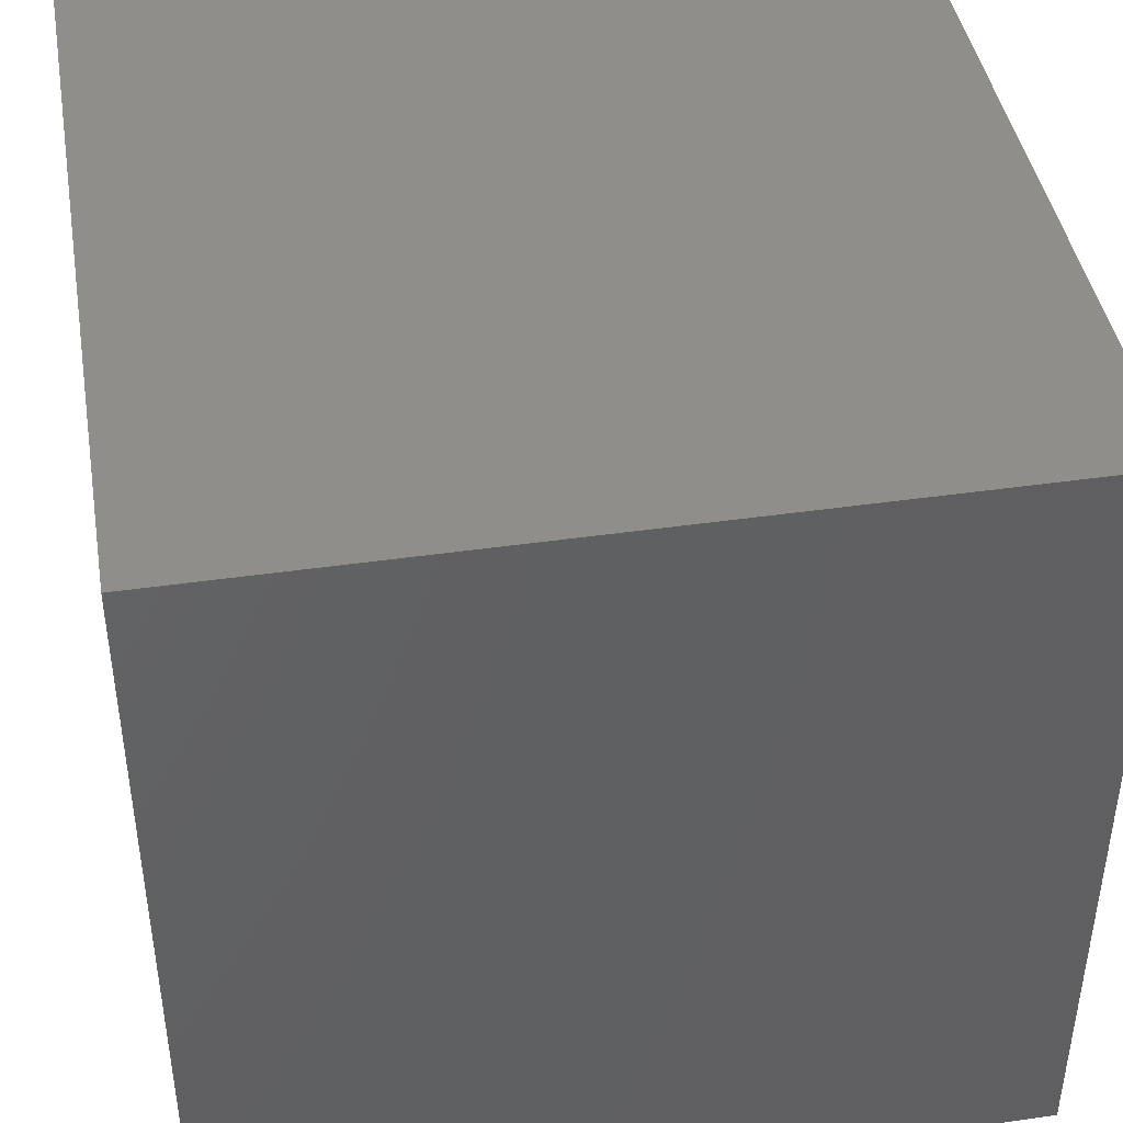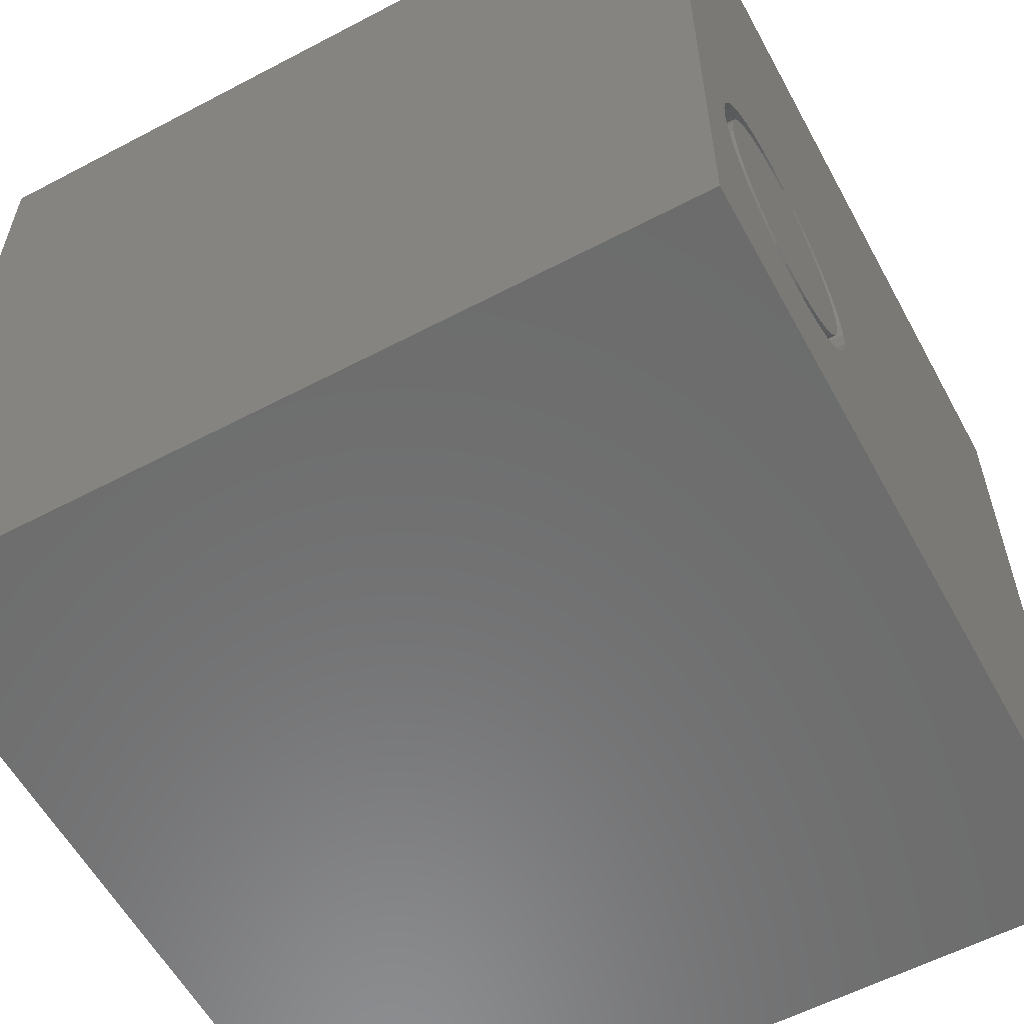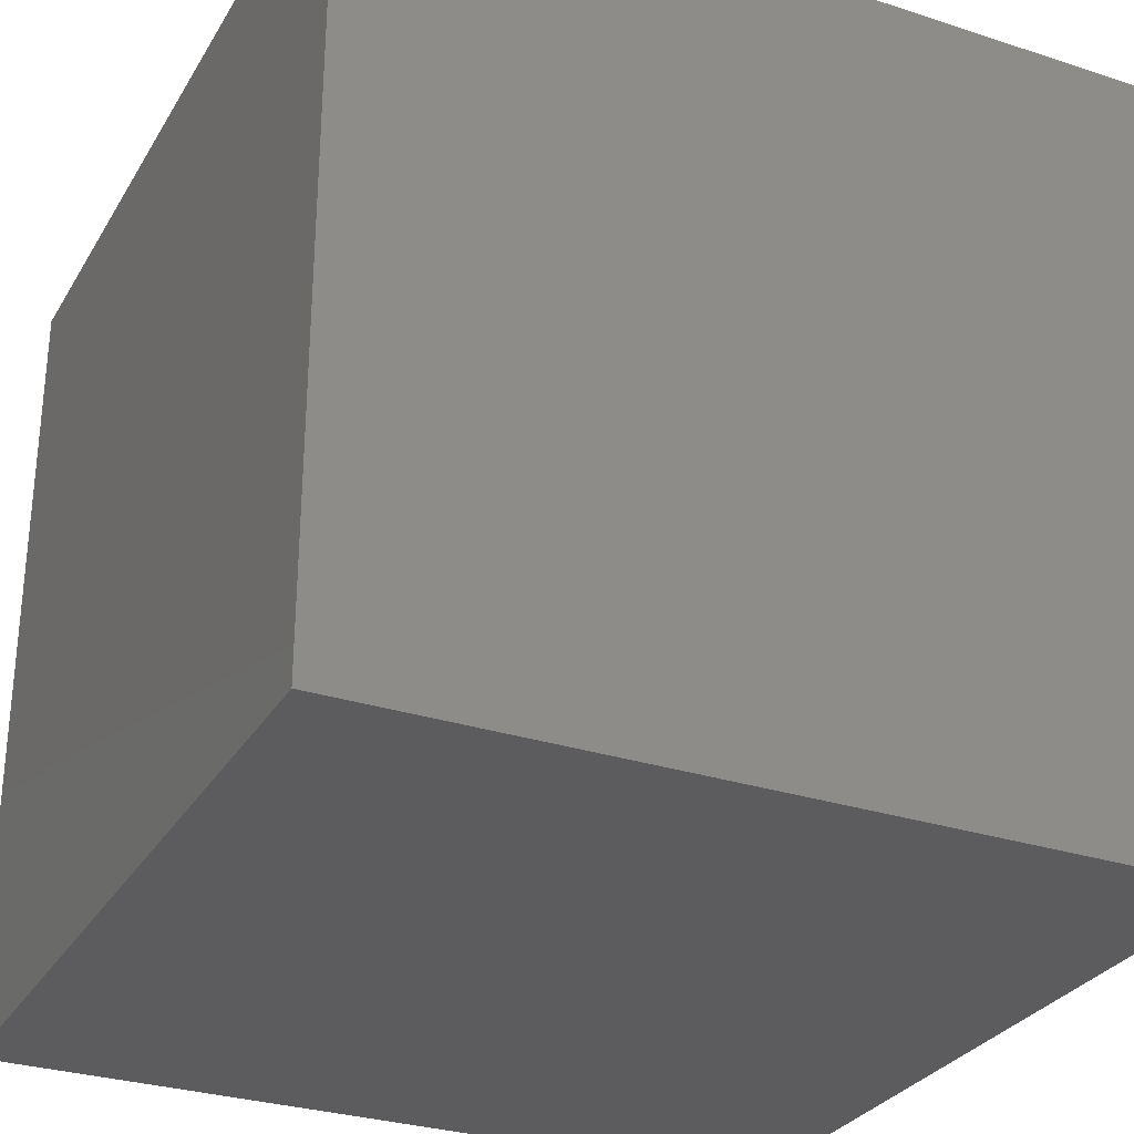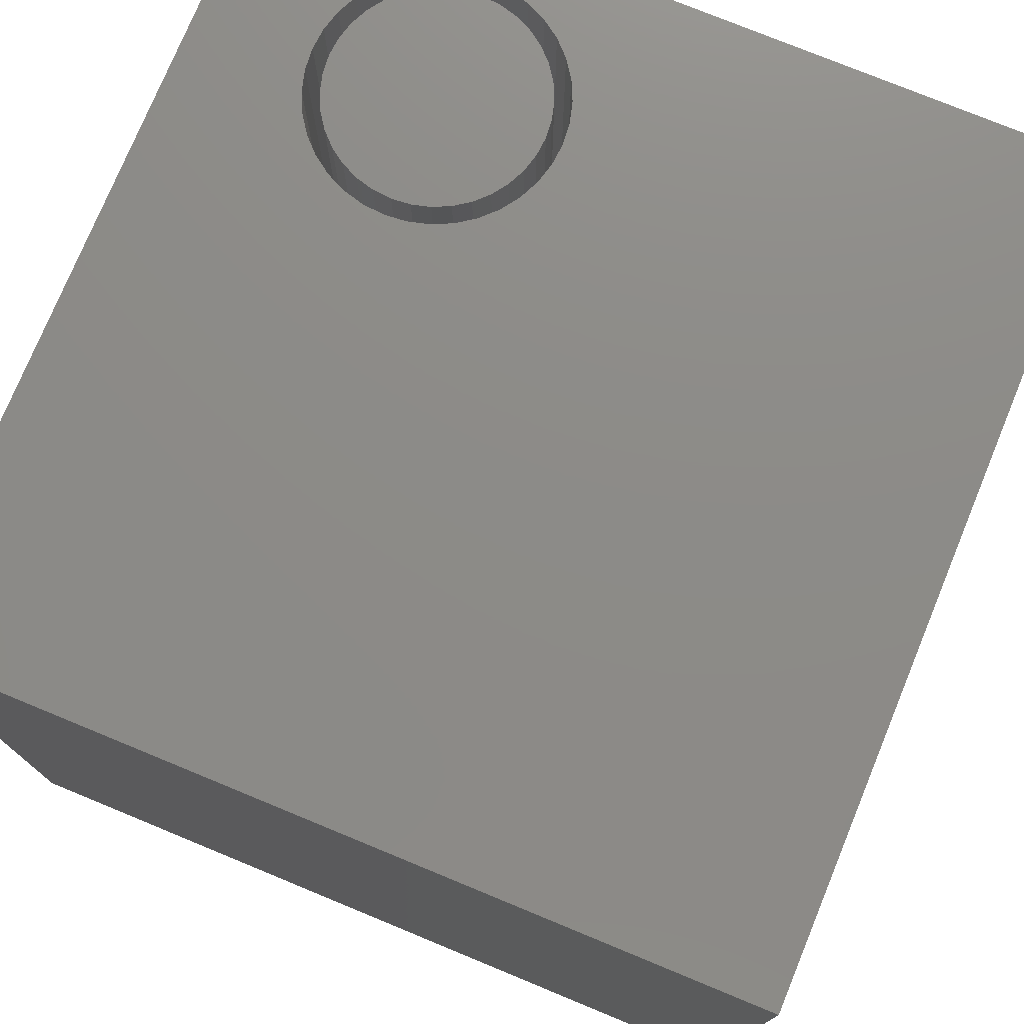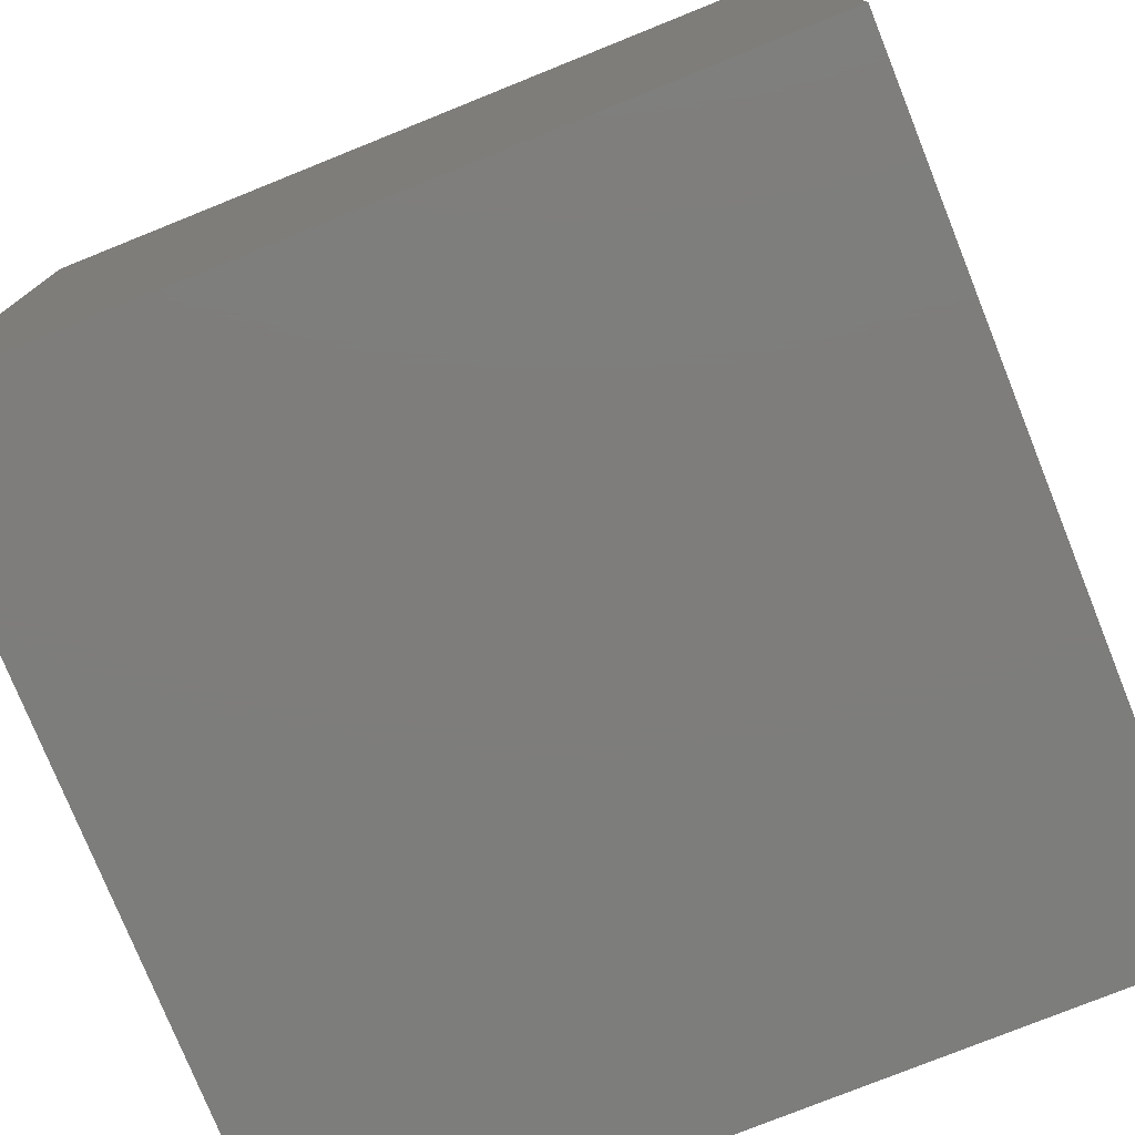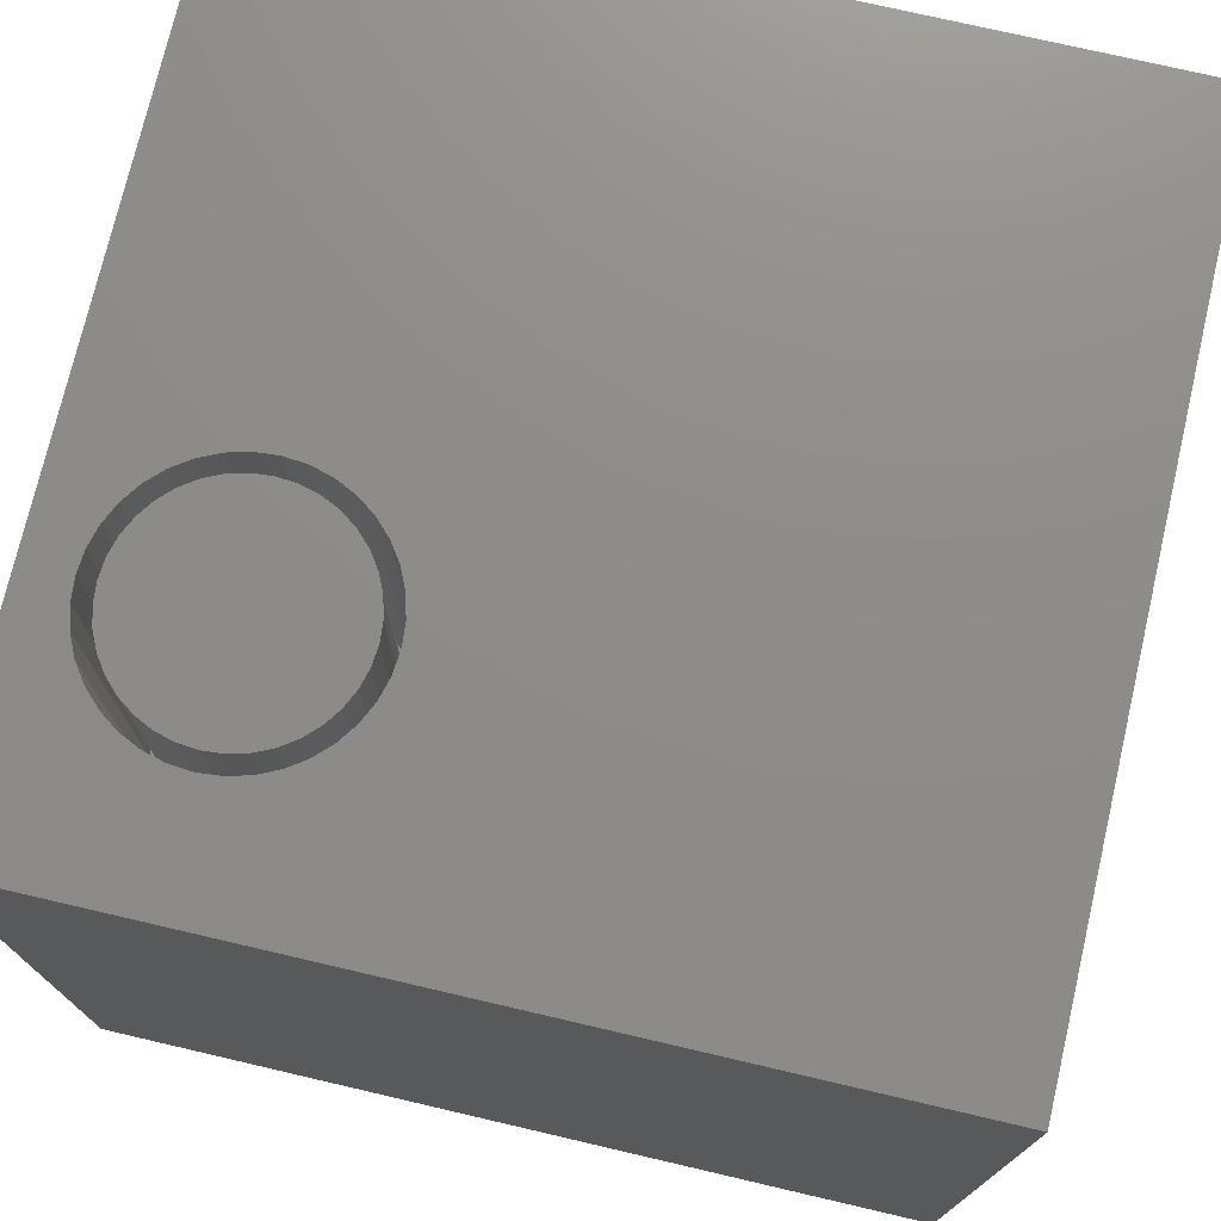
<metadata>
{"format":"stl","ext":"stl","renderer":"f3d","projection":"perspective","resolution":1024,"background":"white","views":[{"elev":43.0,"azim":-99.7,"up":"+Y"},{"elev":-58.4,"azim":-61.5,"up":"+Y"},{"elev":-29.7,"azim":154.5,"up":"+Z"},{"elev":76.0,"azim":112.4,"up":"+Z"},{"elev":-77.0,"azim":111.9,"up":"+Y"},{"elev":74.6,"azim":13.1,"up":"+Z"}]}
</metadata>
<code>
# stl→obj: 152 verts, 300 faces
v 0 10 10
v 0 10 0
v 0 0 10
v 0 0 0
v 3.578 2.893 10
v 3.555 2.632 10
v 10 0 10
v 3.488 2.378 10
v 3.377 2.141 10
v 1.558 1.478 10
v 1.32 1.589 10
v 0.7685 2.141 10
v 0.6576 2.378 10
v 3.04 4.047 10
v 3.226 3.861 10
v 10 10 10
v 3.226 1.926 10
v 3.04 1.74 10
v 2.825 1.589 10
v 1.811 1.411 10
v 0.5897 2.632 10
v 0.5668 2.893 10
v 0.5897 3.155 10
v 0.6576 3.408 10
v 0.7685 3.646 10
v 0.9191 3.861 10
v 1.105 4.047 10
v 1.32 4.197 10
v 1.558 4.308 10
v 1.811 4.376 10
v 2.825 4.197 10
v 1.105 1.74 10
v 0.9191 1.926 10
v 2.073 4.399 10
v 2.334 4.376 10
v 2.588 4.308 10
v 2.588 1.478 10
v 2.334 1.411 10
v 2.073 1.388 10
v 3.377 3.646 10
v 3.488 3.408 10
v 3.555 3.155 10
v 10 10 0
v 10 0 0
v 3.555 2.632 4.878
v 3.578 2.893 4.878
v 3.555 3.155 4.878
v 3.488 3.408 4.878
v 3.377 3.646 4.878
v 3.226 3.861 4.878
v 3.04 4.047 4.878
v 2.825 4.197 4.878
v 2.588 4.308 4.878
v 2.334 4.376 4.878
v 2.073 4.399 4.878
v 1.811 4.376 4.878
v 1.558 4.308 4.878
v 1.32 4.197 4.878
v 1.105 4.047 4.878
v 0.9191 3.861 4.878
v 0.7685 3.646 4.878
v 0.6576 3.408 4.878
v 0.5897 3.155 4.878
v 0.5668 2.893 4.878
v 0.5897 2.632 4.878
v 0.6576 2.378 4.878
v 0.7685 2.141 4.878
v 0.9191 1.926 4.878
v 1.105 1.74 4.878
v 1.32 1.589 4.878
v 1.558 1.478 4.878
v 1.811 1.411 4.878
v 2.073 1.388 4.878
v 2.334 1.411 4.878
v 2.588 1.478 4.878
v 2.825 1.589 4.878
v 3.04 1.74 4.878
v 3.226 1.926 4.878
v 3.377 2.141 4.878
v 3.488 2.378 4.878
v 0.788 2.667 4.878
v 0.8468 2.447 4.878
v 0.9429 2.241 4.878
v 1.073 2.055 4.878
v 1.234 1.894 4.878
v 1.42 1.764 4.878
v 1.626 1.668 4.878
v 1.846 1.609 4.878
v 2.073 1.589 4.878
v 2.299 1.609 4.878
v 2.519 1.668 4.878
v 2.725 1.764 4.878
v 2.911 1.894 4.878
v 3.072 2.055 4.878
v 3.202 2.241 4.878
v 3.298 2.447 4.878
v 3.357 2.667 4.878
v 3.377 2.893 4.878
v 3.357 3.12 4.878
v 3.298 3.34 4.878
v 3.202 3.546 4.878
v 3.072 3.732 4.878
v 2.911 3.893 4.878
v 2.725 4.023 4.878
v 2.519 4.119 4.878
v 2.299 4.178 4.878
v 2.073 4.198 4.878
v 1.846 4.178 4.878
v 1.626 4.119 4.878
v 1.42 4.023 4.878
v 1.234 3.893 4.878
v 1.073 3.732 4.878
v 0.9429 3.546 4.878
v 0.8468 3.34 4.878
v 0.788 3.12 4.878
v 0.7682 2.893 4.878
v 3.377 2.893 10
v 3.357 2.667 10
v 3.298 2.447 10
v 3.202 2.241 10
v 3.072 2.055 10
v 2.911 1.894 10
v 2.725 1.764 10
v 2.519 1.668 10
v 2.299 1.609 10
v 2.073 1.589 10
v 1.846 1.609 10
v 1.626 1.668 10
v 1.42 1.764 10
v 1.234 1.894 10
v 1.073 2.055 10
v 0.9429 2.241 10
v 0.8468 2.447 10
v 0.788 2.667 10
v 0.7682 2.893 10
v 0.788 3.12 10
v 0.8468 3.34 10
v 0.9429 3.546 10
v 1.073 3.732 10
v 1.234 3.893 10
v 1.42 4.023 10
v 1.626 4.119 10
v 1.846 4.178 10
v 2.073 4.198 10
v 2.299 4.178 10
v 2.519 4.119 10
v 2.725 4.023 10
v 2.911 3.893 10
v 3.072 3.732 10
v 3.202 3.546 10
v 3.298 3.34 10
v 3.357 3.12 10
f 1 2 3
f 3 2 4
f 5 6 7
f 7 6 8
f 7 8 9
f 10 11 3
f 3 12 13
f 14 15 16
f 9 17 7
f 7 17 18
f 7 18 19
f 10 3 20
f 13 21 3
f 3 21 22
f 3 22 1
f 1 22 23
f 1 23 24
f 24 25 1
f 1 25 26
f 1 26 27
f 27 28 1
f 1 28 29
f 1 29 30
f 14 16 31
f 11 32 3
f 3 32 33
f 3 33 12
f 30 34 1
f 1 34 35
f 1 35 16
f 16 35 36
f 16 36 31
f 19 37 7
f 7 37 38
f 7 38 3
f 3 38 39
f 3 39 20
f 15 40 16
f 16 40 41
f 16 41 7
f 7 41 42
f 7 42 5
f 43 16 44
f 44 16 7
f 2 43 4
f 4 43 44
f 16 43 1
f 1 43 2
f 44 7 4
f 4 7 3
f 45 5 46
f 46 5 42
f 46 42 47
f 47 42 41
f 47 41 48
f 48 41 40
f 48 40 49
f 49 40 15
f 49 15 50
f 50 15 14
f 50 14 51
f 51 14 31
f 51 31 52
f 52 31 36
f 52 36 53
f 53 36 35
f 53 35 54
f 54 35 34
f 54 34 55
f 55 34 30
f 55 30 56
f 56 30 29
f 56 29 57
f 57 29 28
f 57 28 58
f 58 28 27
f 58 27 59
f 59 27 26
f 59 26 60
f 60 26 25
f 60 25 61
f 61 25 24
f 61 24 62
f 62 24 23
f 62 23 63
f 63 23 22
f 63 22 64
f 64 22 21
f 64 21 65
f 65 21 13
f 65 13 66
f 66 13 12
f 66 12 67
f 67 12 33
f 67 33 68
f 68 33 32
f 68 32 69
f 69 32 11
f 69 11 70
f 70 11 10
f 70 10 71
f 71 10 20
f 71 20 72
f 72 20 39
f 72 39 73
f 73 39 38
f 73 38 74
f 74 38 37
f 74 37 75
f 75 37 19
f 75 19 76
f 76 19 18
f 76 18 77
f 77 18 17
f 77 17 78
f 78 17 9
f 78 9 79
f 79 9 8
f 79 8 80
f 80 8 6
f 80 6 45
f 45 6 5
f 81 65 82
f 82 65 66
f 82 66 83
f 83 66 67
f 83 67 84
f 84 67 68
f 84 68 85
f 85 68 69
f 85 69 86
f 86 69 70
f 86 70 87
f 87 70 71
f 87 71 88
f 88 71 72
f 88 72 89
f 89 72 73
f 89 73 90
f 90 73 74
f 90 74 91
f 91 74 75
f 91 75 92
f 92 75 76
f 92 76 93
f 93 76 77
f 93 77 94
f 94 77 78
f 94 78 95
f 95 78 79
f 95 79 96
f 96 79 80
f 96 80 97
f 97 80 45
f 97 45 98
f 98 45 46
f 98 46 99
f 99 46 47
f 99 47 100
f 100 47 48
f 100 48 101
f 101 48 49
f 101 49 102
f 102 49 50
f 102 50 103
f 103 50 51
f 103 51 104
f 104 51 52
f 104 52 105
f 105 52 53
f 105 53 106
f 106 53 54
f 106 54 107
f 107 54 55
f 107 55 108
f 108 55 56
f 108 56 109
f 109 56 57
f 109 57 110
f 110 57 58
f 110 58 111
f 111 58 59
f 111 59 112
f 112 59 60
f 112 60 113
f 113 60 61
f 113 61 114
f 114 61 62
f 114 62 115
f 115 62 63
f 115 63 116
f 116 63 64
f 116 64 81
f 81 64 65
f 99 117 98
f 98 117 118
f 98 118 97
f 97 118 119
f 97 119 96
f 96 119 120
f 96 120 95
f 95 120 121
f 95 121 94
f 94 121 122
f 94 122 93
f 93 122 123
f 93 123 92
f 92 123 124
f 92 124 91
f 91 124 125
f 91 125 90
f 90 125 126
f 90 126 89
f 89 126 127
f 89 127 88
f 88 127 128
f 88 128 87
f 87 128 129
f 87 129 86
f 86 129 130
f 86 130 85
f 85 130 131
f 85 131 84
f 84 131 132
f 84 132 83
f 83 132 133
f 83 133 82
f 82 133 134
f 82 134 81
f 81 134 135
f 81 135 116
f 116 135 136
f 116 136 115
f 115 136 137
f 115 137 114
f 114 137 138
f 114 138 113
f 113 138 139
f 113 139 112
f 112 139 140
f 112 140 111
f 111 140 141
f 111 141 110
f 110 141 142
f 110 142 109
f 109 142 143
f 109 143 108
f 108 143 144
f 108 144 107
f 107 144 145
f 107 145 106
f 106 145 146
f 106 146 105
f 105 146 147
f 105 147 104
f 104 147 148
f 104 148 103
f 103 148 149
f 103 149 102
f 102 149 150
f 102 150 101
f 101 150 151
f 101 151 100
f 100 151 152
f 100 152 99
f 99 152 117
f 148 147 126
f 126 147 127
f 151 150 124
f 146 145 129
f 129 145 144
f 129 144 143
f 143 142 129
f 129 142 141
f 129 141 130
f 146 129 147
f 147 129 128
f 147 128 127
f 124 150 125
f 119 118 124
f 125 150 126
f 126 150 149
f 126 149 148
f 130 141 131
f 131 141 140
f 131 140 139
f 123 122 121
f 136 135 137
f 137 135 134
f 137 134 133
f 123 121 124
f 124 121 120
f 124 120 119
f 118 117 124
f 124 117 152
f 124 152 151
f 139 138 131
f 131 138 137
f 131 137 132
f 132 137 133

</code>
